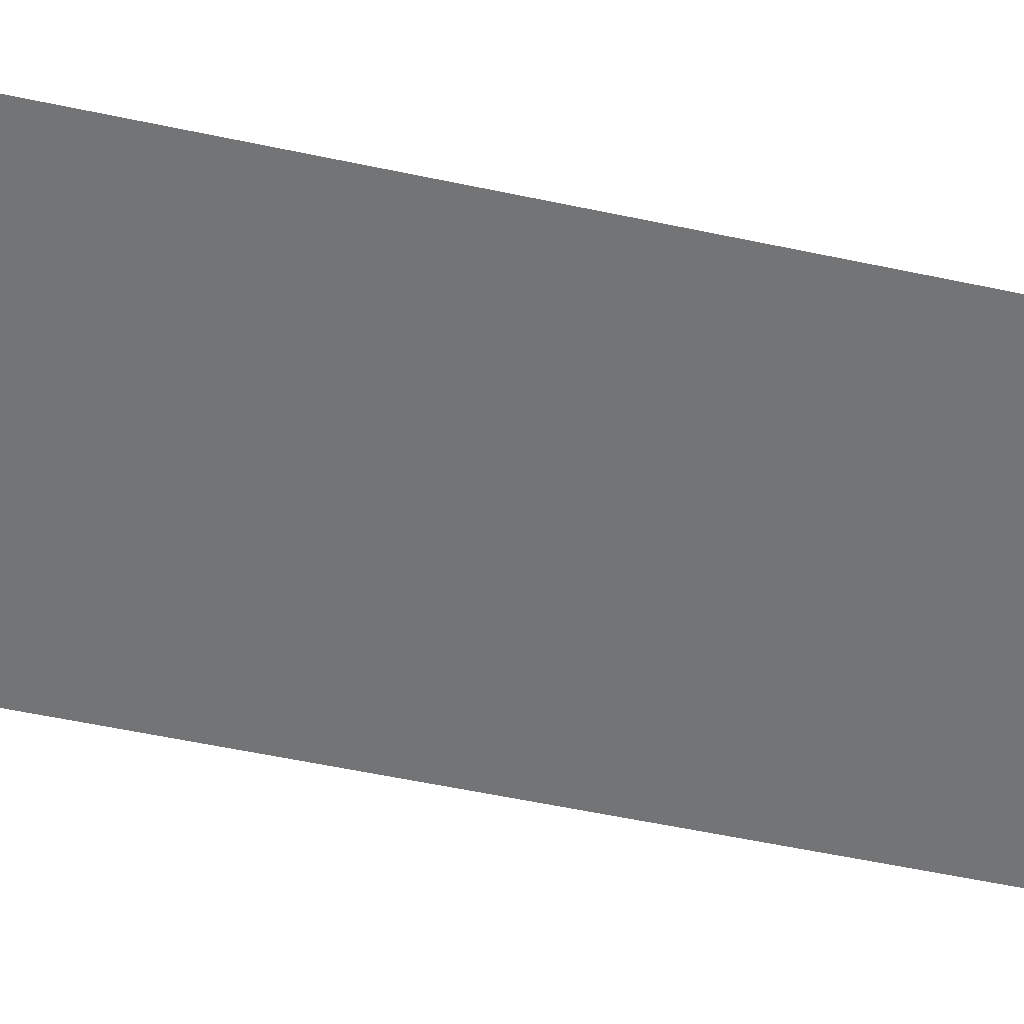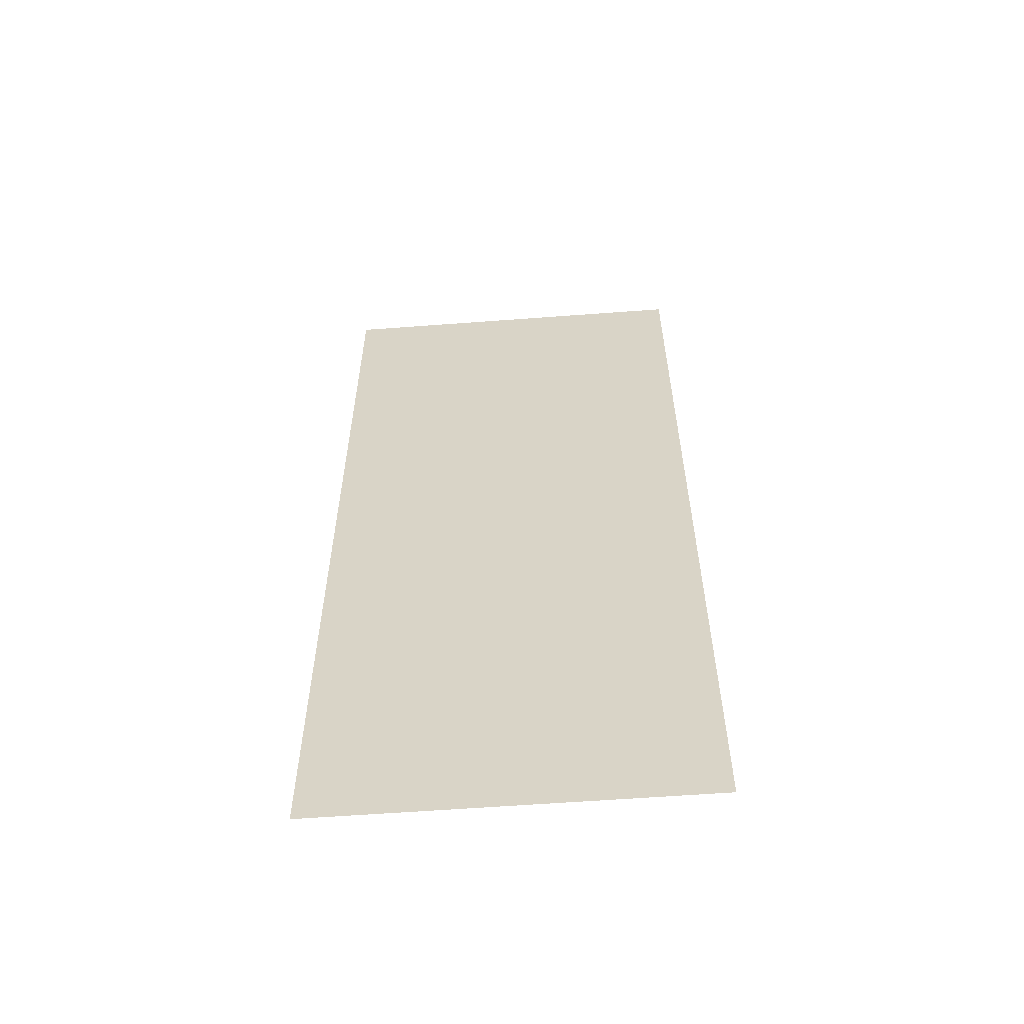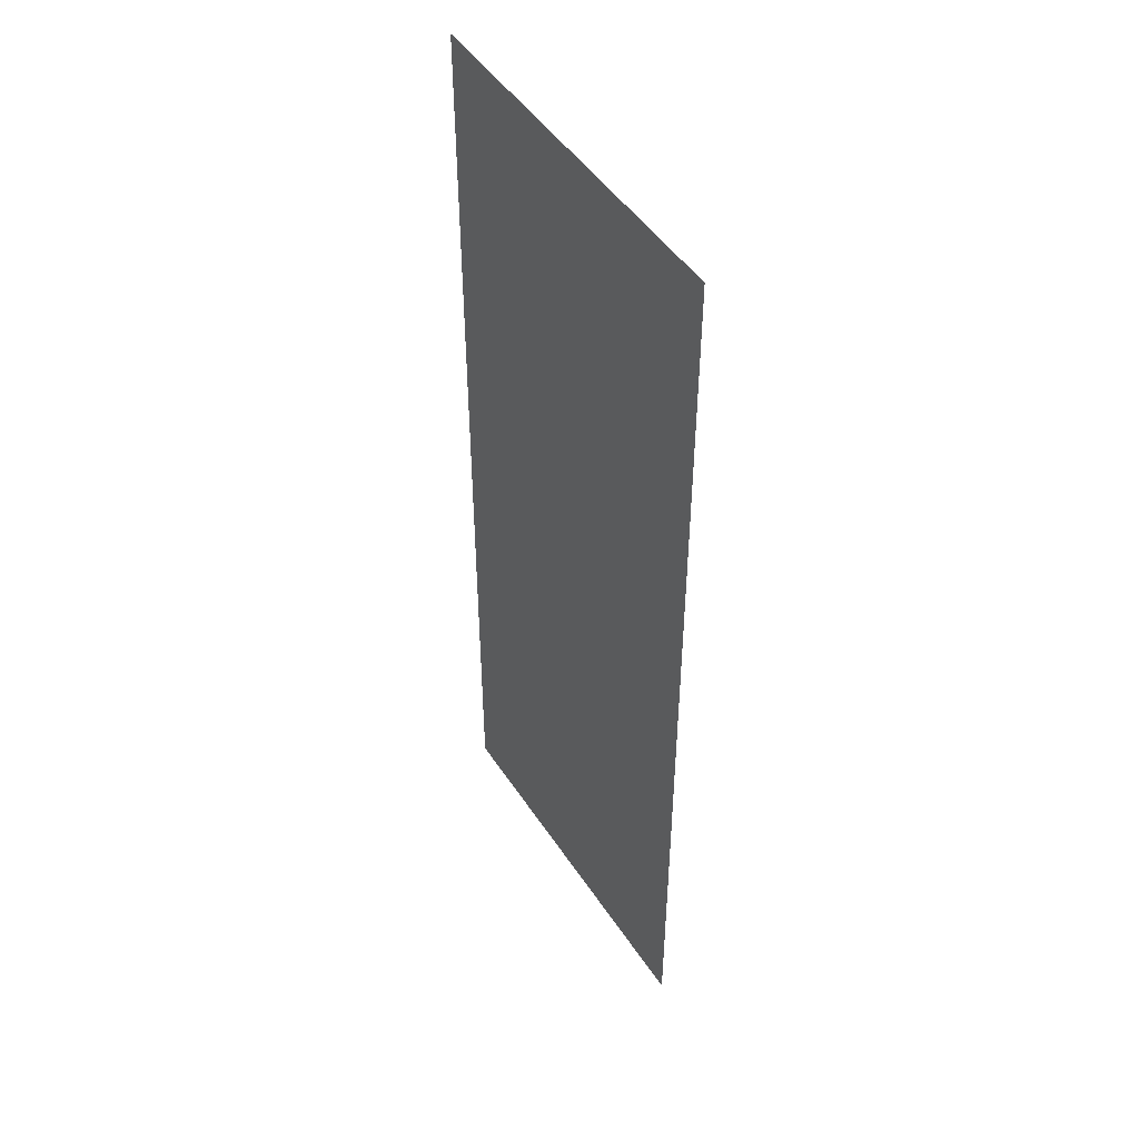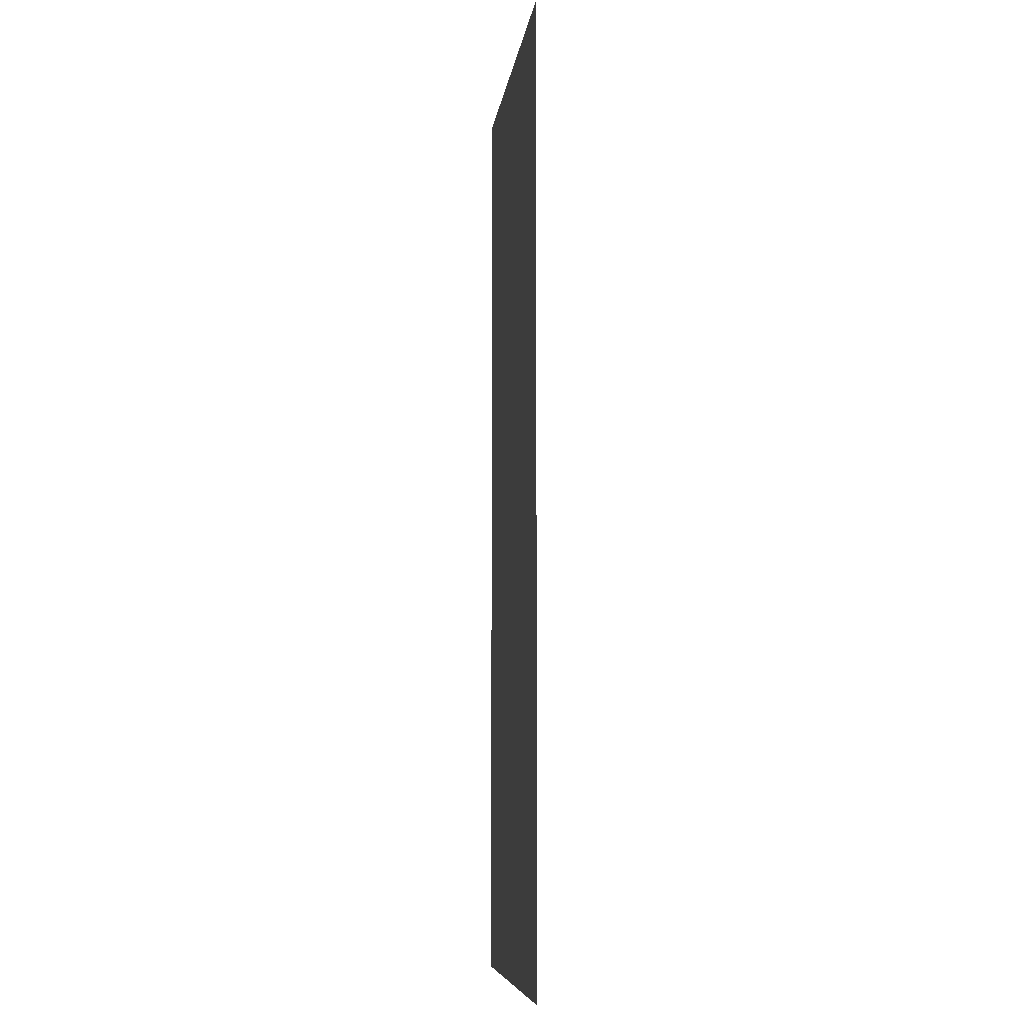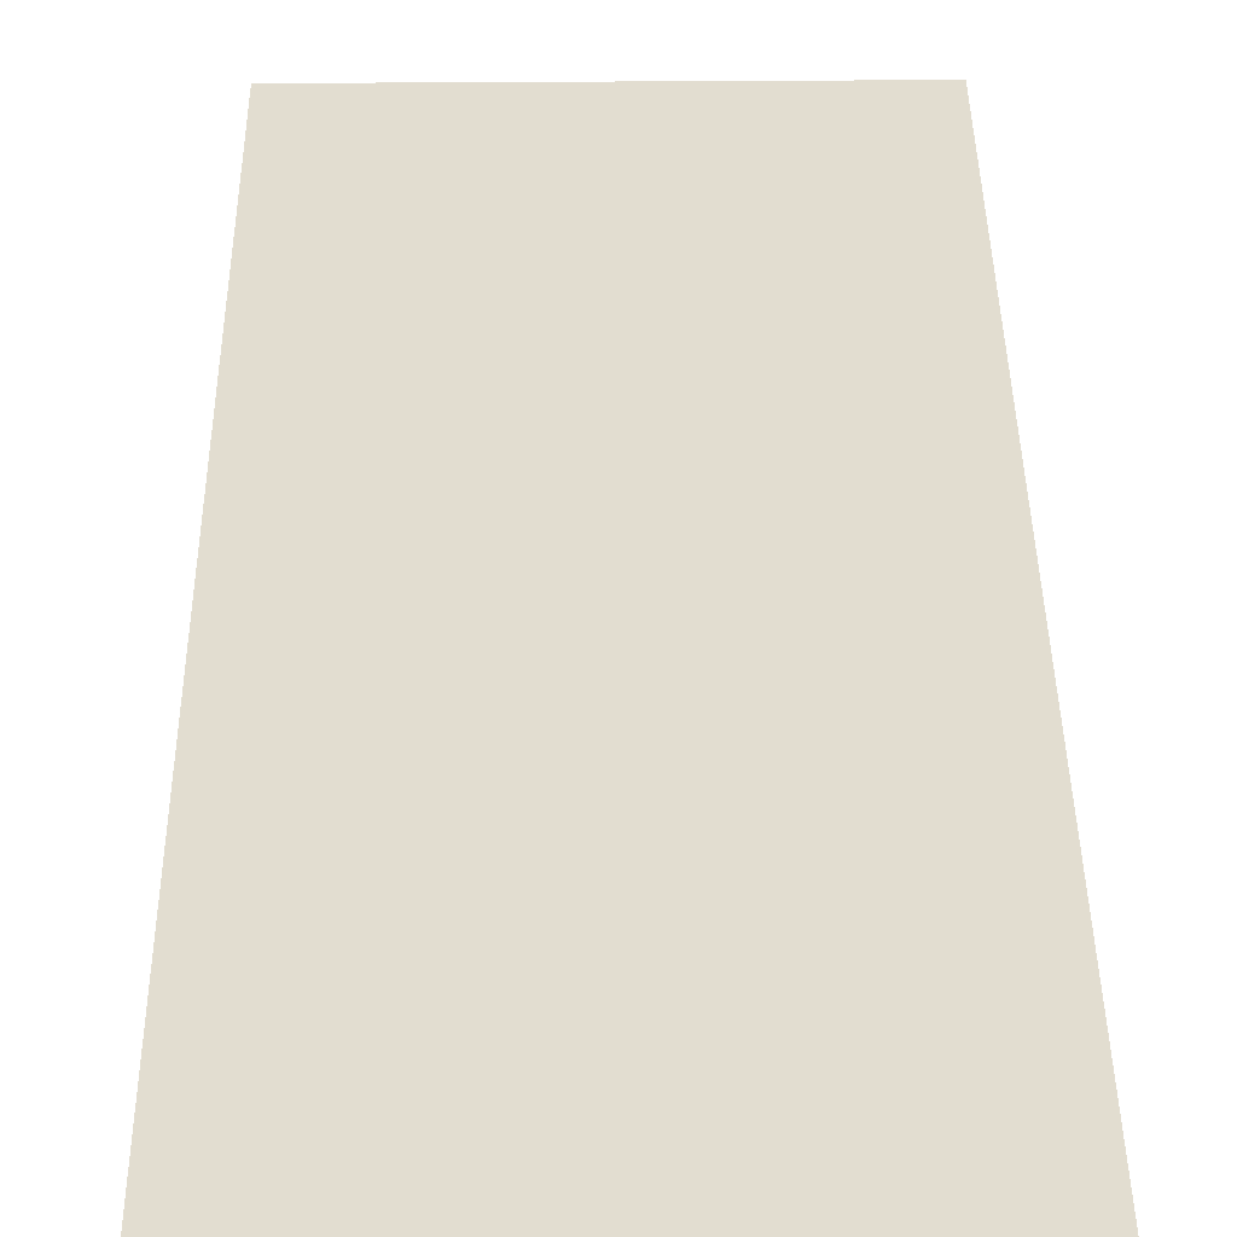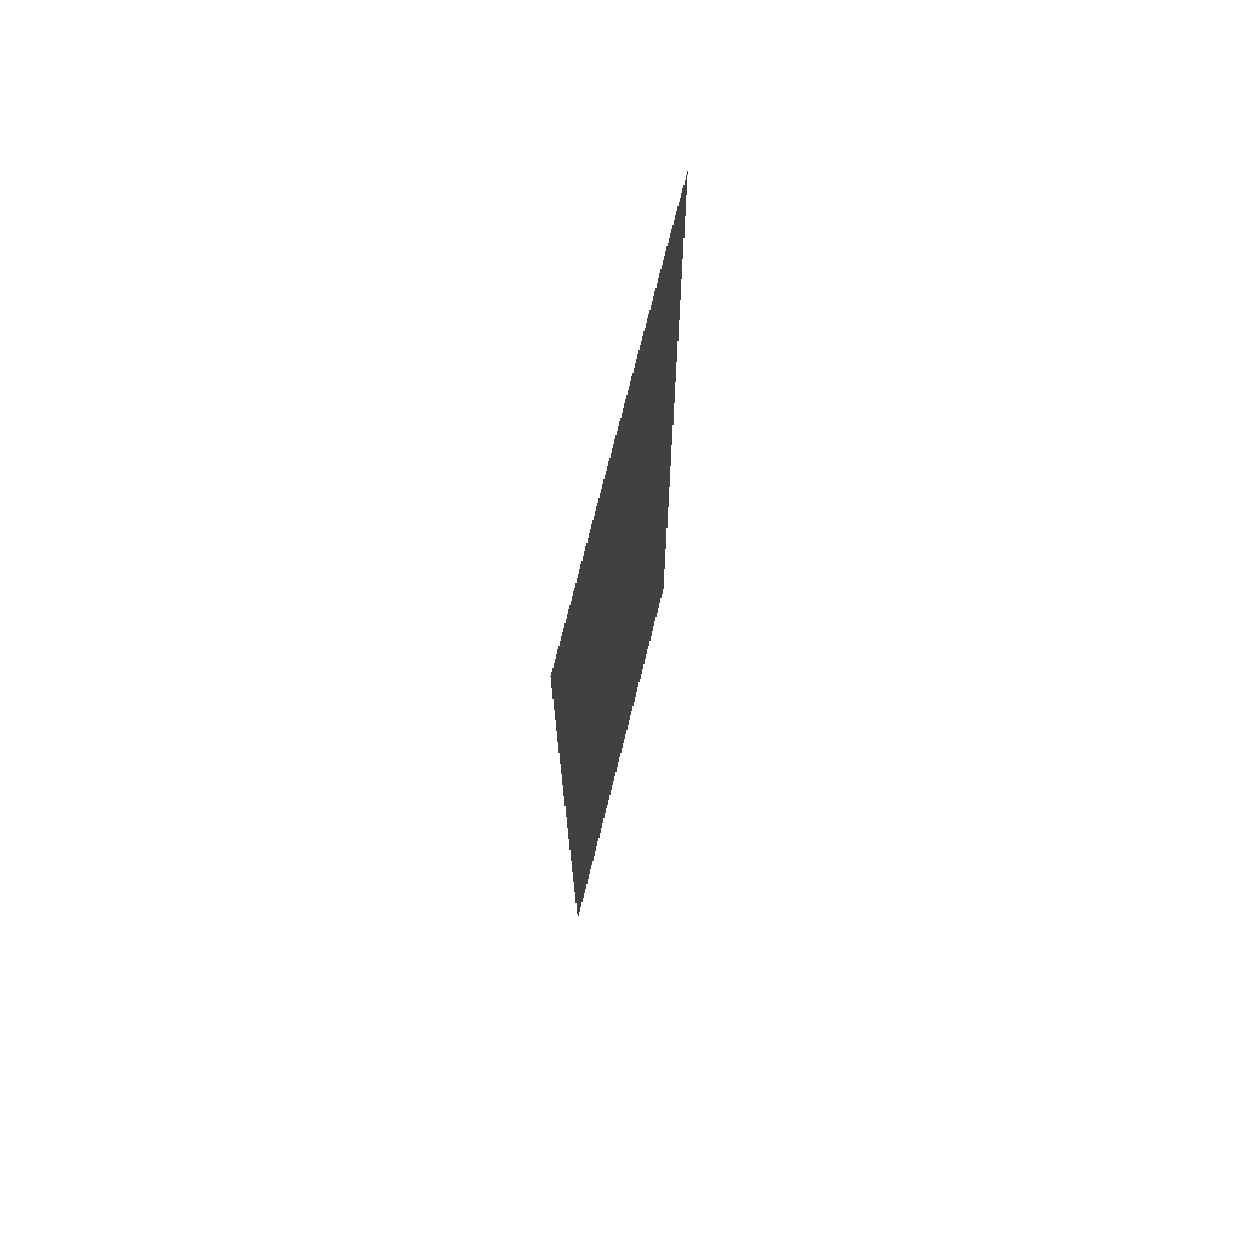
<metadata>
{"format":"obj","ext":"obj","renderer":"f3d","projection":"perspective","resolution":1024,"background":"white","views":[{"elev":-56.1,"azim":-102.6,"up":"+Z"},{"elev":-59.7,"azim":-175.6,"up":"+Y"},{"elev":47.8,"azim":58.2,"up":"+Y"},{"elev":-7.9,"azim":82.8,"up":"+Y"},{"elev":35.3,"azim":-0.6,"up":"+Z"},{"elev":73.5,"azim":104.2,"up":"+Y"}]}
</metadata>
<code>
v 5786 236.8 -1536
v 5850 236.8 -1536
v 5850 403.2 -1536
v 5786 236.8 -1536
v 5850 403.2 -1536
v 5786 403.2 -1536
f 1 2 3
f 4 5 6

</code>
